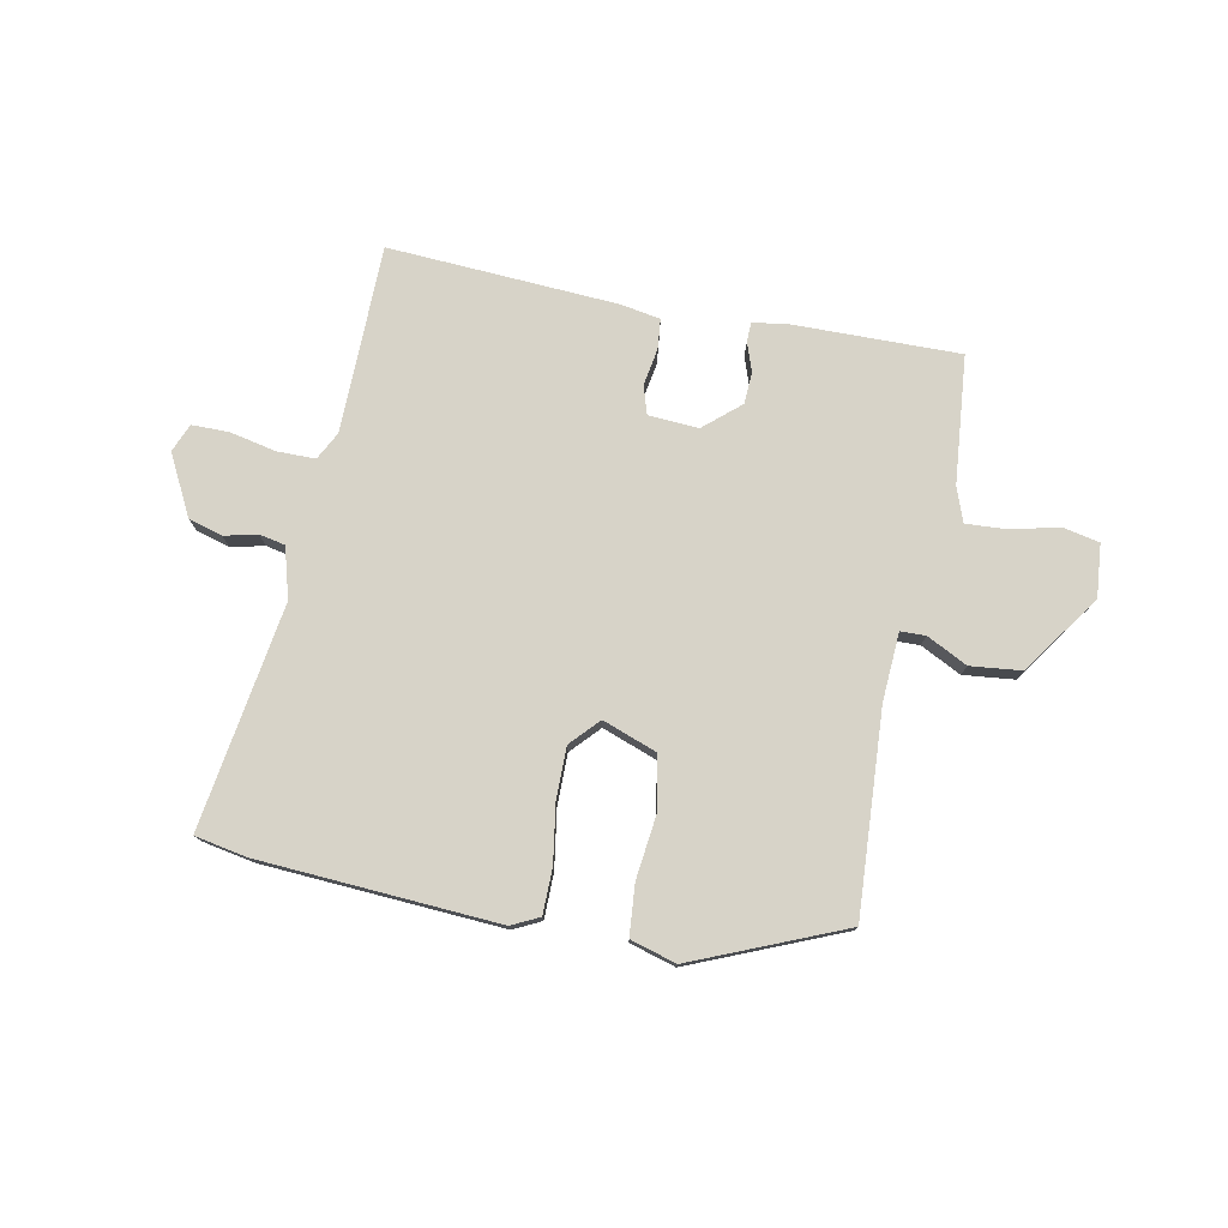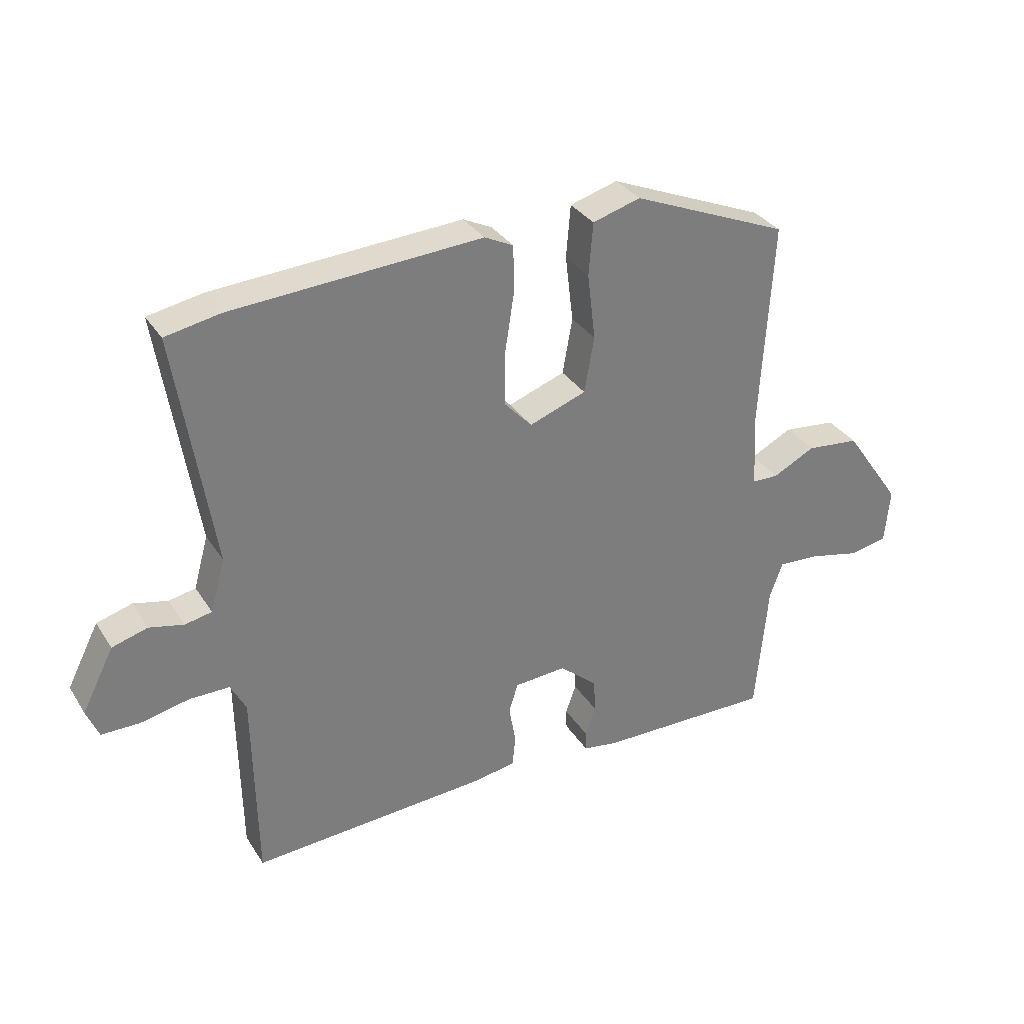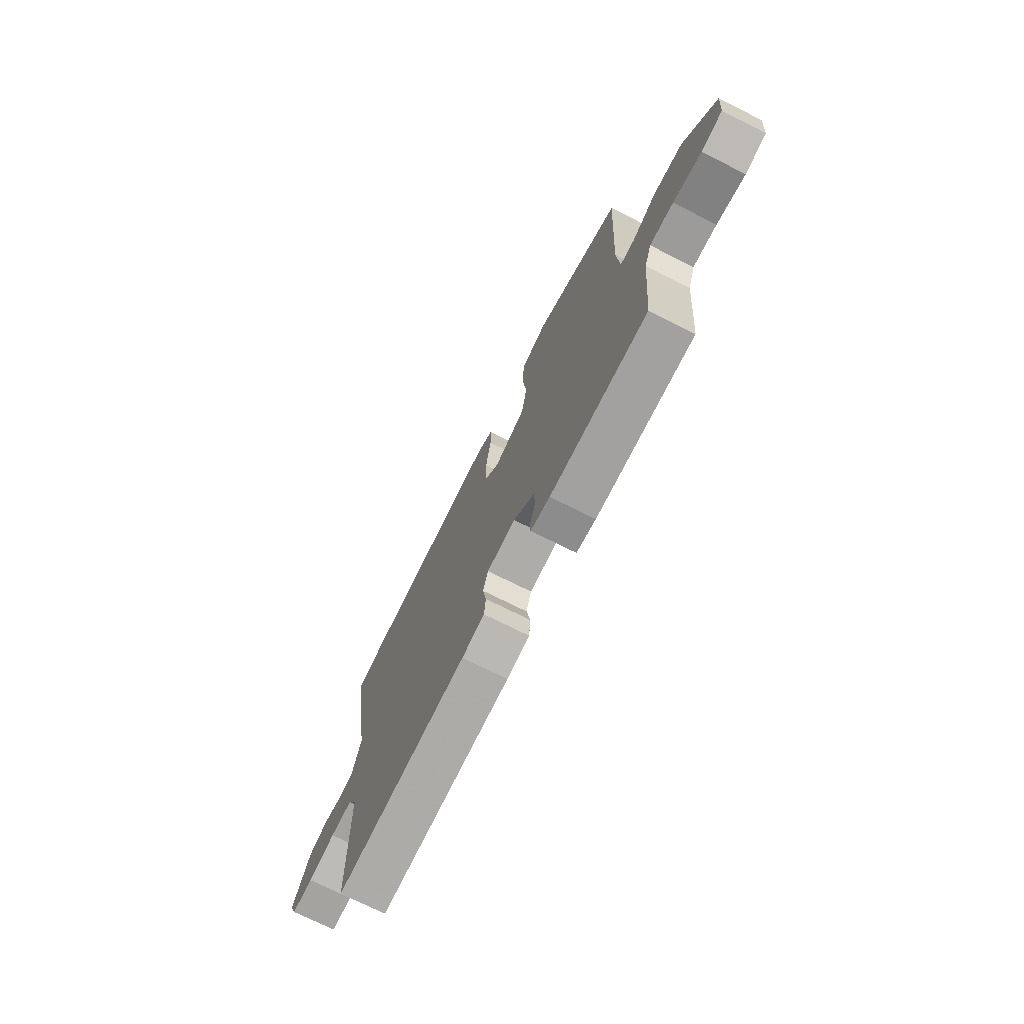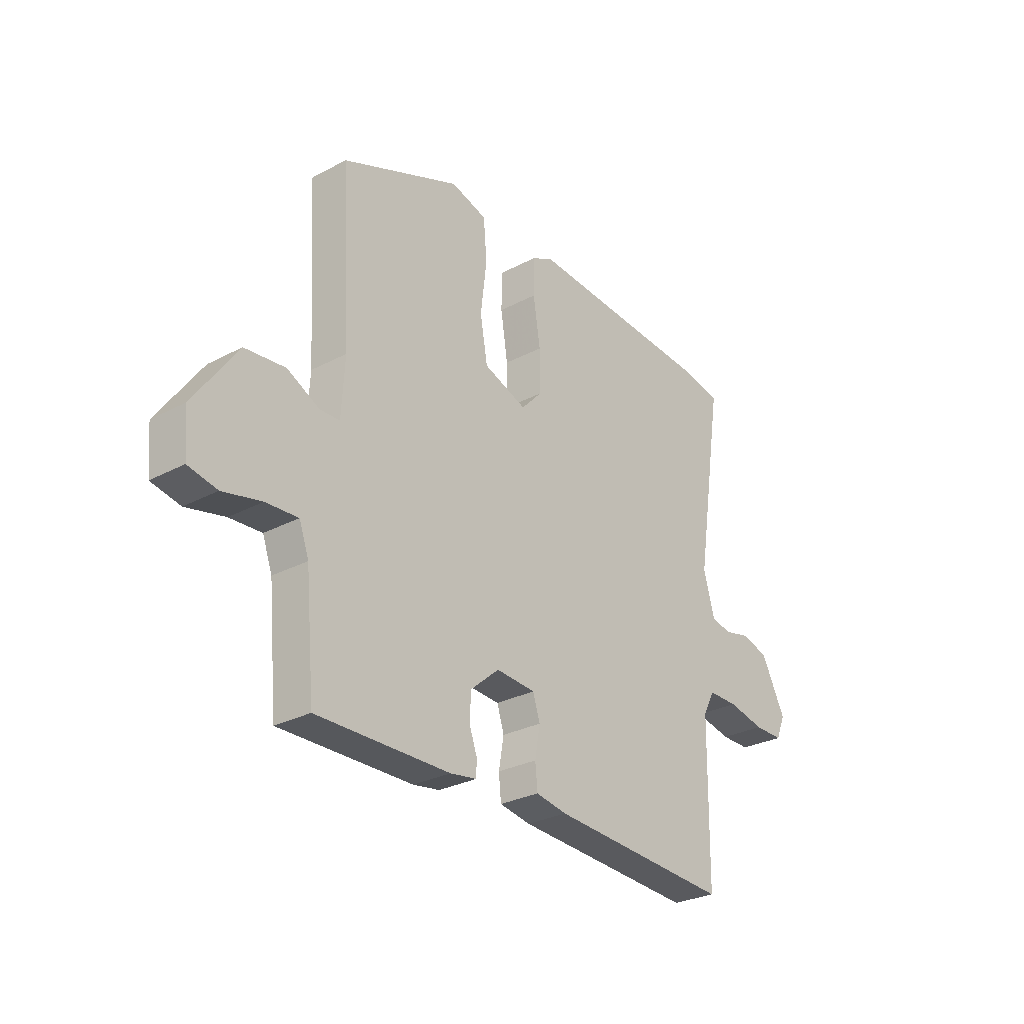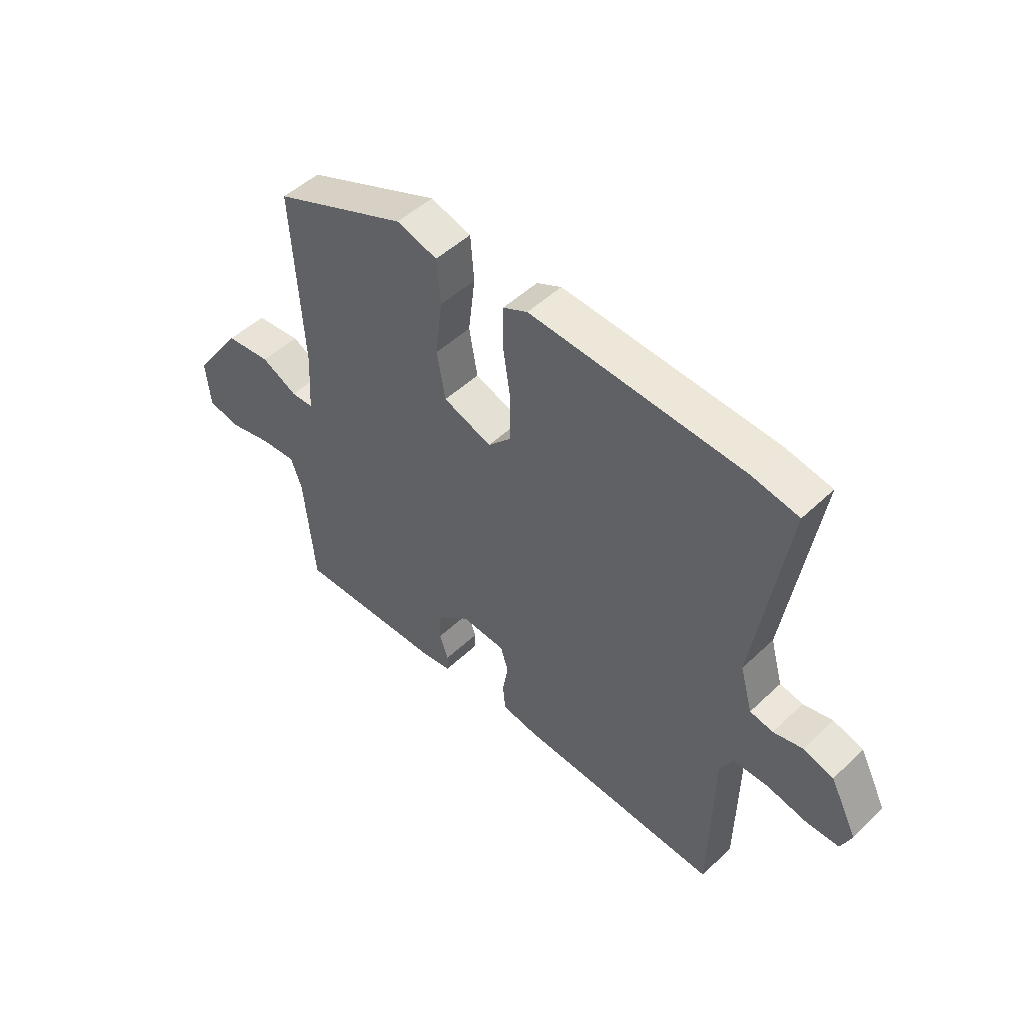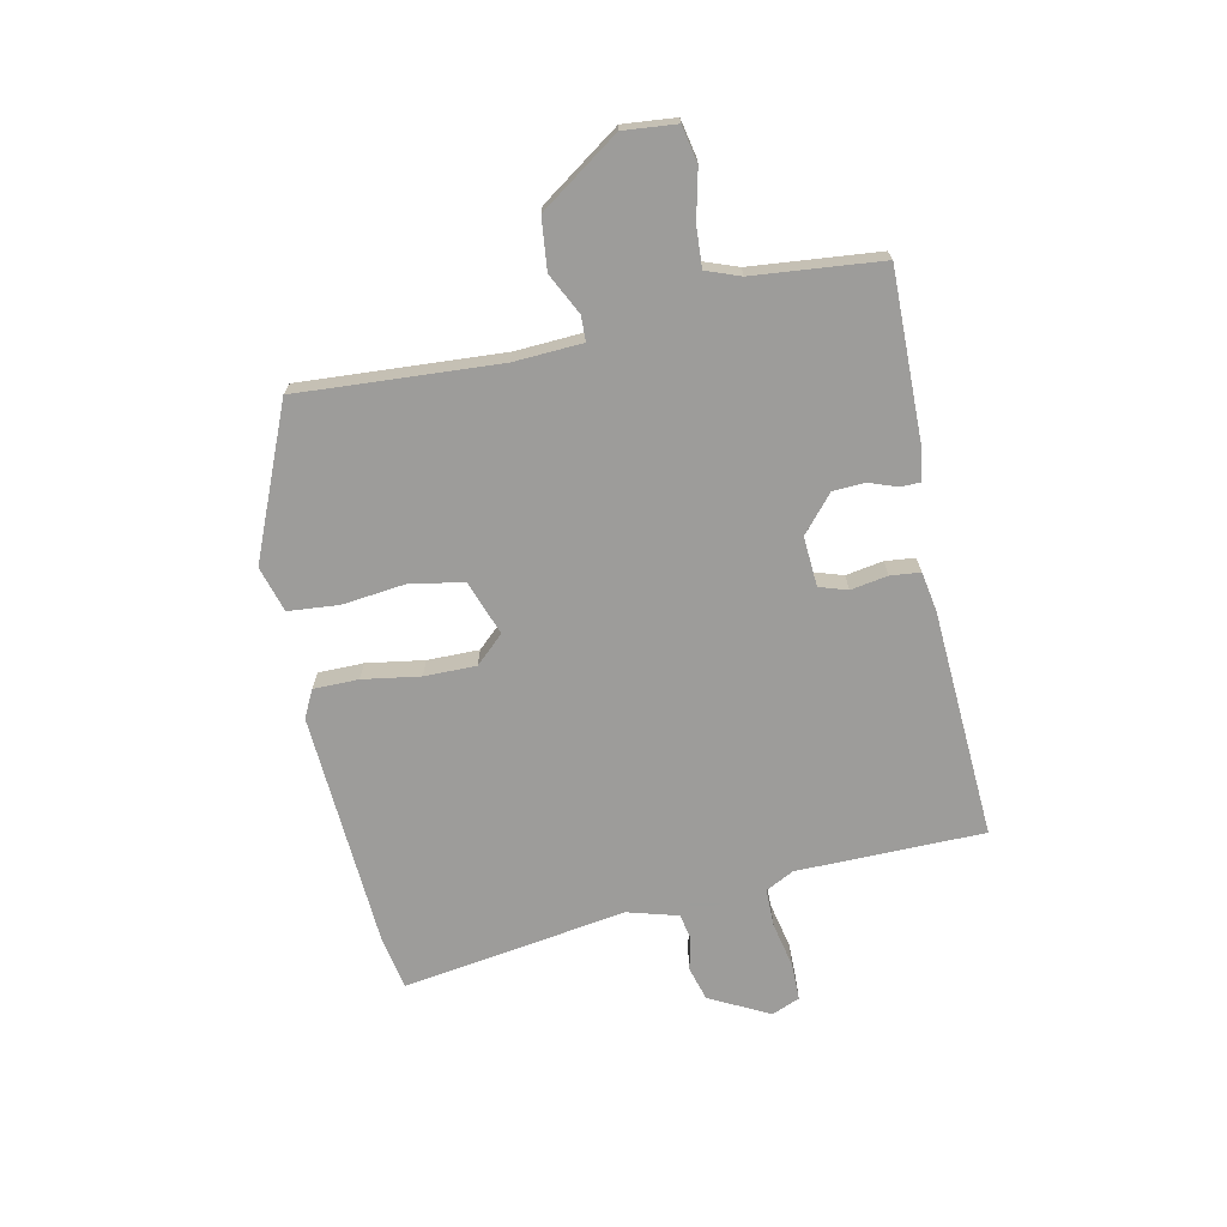
<metadata>
{"format":"obj","ext":"obj","renderer":"f3d","projection":"perspective","resolution":1024,"background":"white","views":[{"elev":77.0,"azim":10.9,"up":"+Y"},{"elev":32.4,"azim":-27.5,"up":"+Z"},{"elev":-72.8,"azim":63.4,"up":"+Z"},{"elev":-28.5,"azim":128.7,"up":"+Z"},{"elev":49.3,"azim":-136.2,"up":"+Z"},{"elev":-70.0,"azim":101.6,"up":"+Y"}]}
</metadata>
<code>
v -0.531 0.07 0.494
v -0.442 0.07 0.511
v -0.036 0.07 0.537
v 0.011 0.07 0.514
v 0.012 0.07 0.437
v -0.003 0.07 0.339
v -0.003 0.07 0.251
v 0.042 0.07 0.203
v 0.135 0.07 0.237
v 0.151 0.07 0.328
v 0.138 0.07 0.436
v 0.145 0.07 0.522
v 0.223 0.07 0.545
v 0.479 0.07 0.439
v 0.459 0.07 0.097
v 0.466 0.07 -0.02
v 0.509 0.07 -0.021
v 0.578 0.07 0.014
v 0.665 0.07 0.005
v 0.759 0.07 -0.129
v 0.751 0.07 -0.219
v 0.689 0.07 -0.232
v 0.606 0.07 -0.213
v 0.537 0.07 -0.209
v 0.516 0.07 -0.267
v 0.496 0.07 -0.485
v 0.21 0.07 -0.482
v 0.153 0.07 -0.473
v 0.152 0.07 -0.44
v 0.169 0.07 -0.392
v 0.166 0.07 -0.337
v 0.104 0.07 -0.284
v 0.019 0.07 -0.29
v 0.004 0.07 -0.338
v 0.015 0.07 -0.401
v 0.01 0.07 -0.452
v -0.057 0.07 -0.464
v -0.448 0.07 -0.488
v -0.453 0.07 -0.169
v -0.478 0.07 -0.121
v -0.543 0.07 -0.121
v -0.622 0.07 -0.138
v -0.685 0.07 -0.138
v -0.705 0.07 -0.09
v -0.653 0.07 0.012
v -0.595 0.07 0.029
v -0.539 0.07 0.016
v -0.495 0.07 0.025
v -0.471 0.07 0.111
v -0.531 0 0.494
v -0.442 0 0.511
v -0.036 0 0.537
v 0.011 0 0.514
v 0.012 0 0.437
v -0.003 0 0.339
v -0.003 0 0.251
v 0.042 0 0.203
v 0.135 0 0.237
v 0.151 0 0.328
v 0.138 0 0.436
v 0.145 0 0.522
v 0.223 0 0.545
v 0.479 0 0.439
v 0.459 0 0.097
v 0.466 0 -0.02
v 0.509 0 -0.021
v 0.578 0 0.014
v 0.665 0 0.005
v 0.759 0 -0.129
v 0.751 0 -0.219
v 0.689 0 -0.232
v 0.606 0 -0.213
v 0.537 0 -0.209
v 0.516 0 -0.267
v 0.496 0 -0.485
v 0.21 0 -0.482
v 0.153 0 -0.473
v 0.152 0 -0.44
v 0.169 0 -0.392
v 0.166 0 -0.337
v 0.104 0 -0.284
v 0.019 0 -0.29
v 0.004 0 -0.338
v 0.015 0 -0.401
v 0.01 0 -0.452
v -0.057 0 -0.464
v -0.448 0 -0.488
v -0.453 0 -0.169
v -0.478 0 -0.121
v -0.543 0 -0.121
v -0.622 0 -0.138
v -0.685 0 -0.138
v -0.705 0 -0.09
v -0.653 0 0.012
v -0.595 0 0.029
v -0.539 0 0.016
v -0.495 0 0.025
v -0.471 0 0.111
f 45 46 47
f 44 45 47
f 43 44 47
f 42 43 47
f 41 42 47
f 40 41 47 48
f 39 40 48 49
f 37 38 39
f 36 37 39
f 35 36 39
f 34 35 39
f 33 34 39 49
f 28 29 30
f 27 28 30
f 26 27 30
f 25 26 30
f 24 25 30 31
f 21 22 23
f 20 21 23
f 19 20 23
f 18 19 23
f 17 18 23
f 16 17 23 24
f 13 14 15
f 12 13 15
f 11 12 15
f 10 11 15
f 9 10 15 16
f 24 31 32
f 16 24 32
f 9 16 32
f 8 9 32
f 4 5 6
f 3 4 6
f 2 3 6 7
f 32 33 49
f 8 32 49
f 7 8 49
f 2 7 49
f 1 2 49
f 96 95 94
f 96 94 93
f 96 93 92
f 96 92 91
f 96 91 90
f 97 96 90 89
f 98 97 89 88
f 88 87 86
f 88 86 85
f 88 85 84
f 88 84 83
f 98 88 83 82
f 79 78 77
f 79 77 76
f 79 76 75
f 79 75 74
f 80 79 74 73
f 72 71 70
f 72 70 69
f 72 69 68
f 72 68 67
f 72 67 66
f 73 72 66 65
f 64 63 62
f 64 62 61
f 64 61 60
f 64 60 59
f 65 64 59 58
f 81 80 73
f 81 73 65
f 81 65 58
f 81 58 57
f 55 54 53
f 55 53 52
f 56 55 52 51
f 98 82 81
f 98 81 57
f 98 57 56
f 98 56 51
f 98 51 50
f 1 50 51 2
f 2 51 52 3
f 3 52 53 4
f 4 53 54 5
f 5 54 55 6
f 6 55 56 7
f 7 56 57 8
f 8 57 58 9
f 9 58 59 10
f 10 59 60 11
f 11 60 61 12
f 12 61 62 13
f 13 62 63 14
f 14 63 64 15
f 15 64 65 16
f 16 65 66 17
f 17 66 67 18
f 18 67 68 19
f 19 68 69 20
f 20 69 70 21
f 21 70 71 22
f 22 71 72 23
f 23 72 73 24
f 24 73 74 25
f 25 74 75 26
f 26 75 76 27
f 27 76 77 28
f 28 77 78 29
f 29 78 79 30
f 30 79 80 31
f 31 80 81 32
f 32 81 82 33
f 33 82 83 34
f 34 83 84 35
f 35 84 85 36
f 36 85 86 37
f 37 86 87 38
f 38 87 88 39
f 39 88 89 40
f 40 89 90 41
f 41 90 91 42
f 42 91 92 43
f 43 92 93 44
f 44 93 94 45
f 45 94 95 46
f 46 95 96 47
f 47 96 97 48
f 48 97 98 49
f 49 98 50 1

</code>
